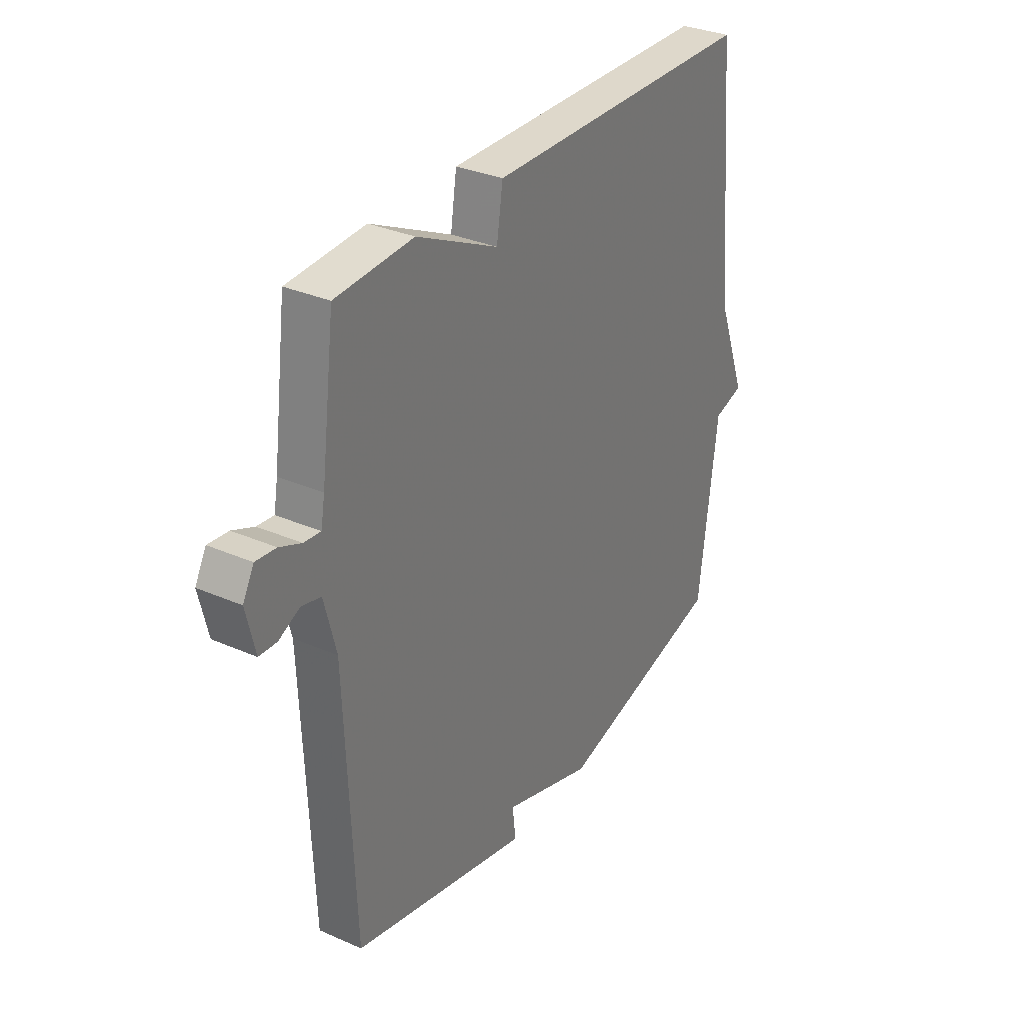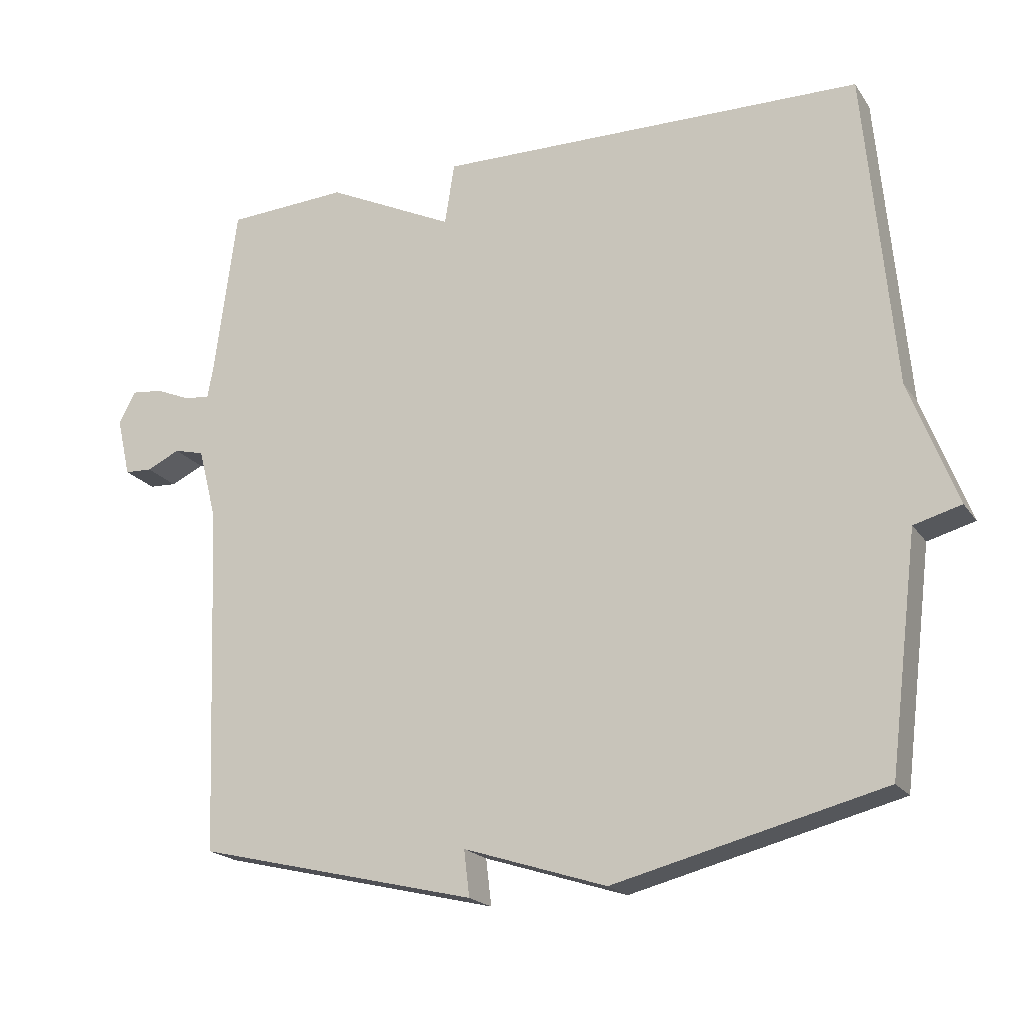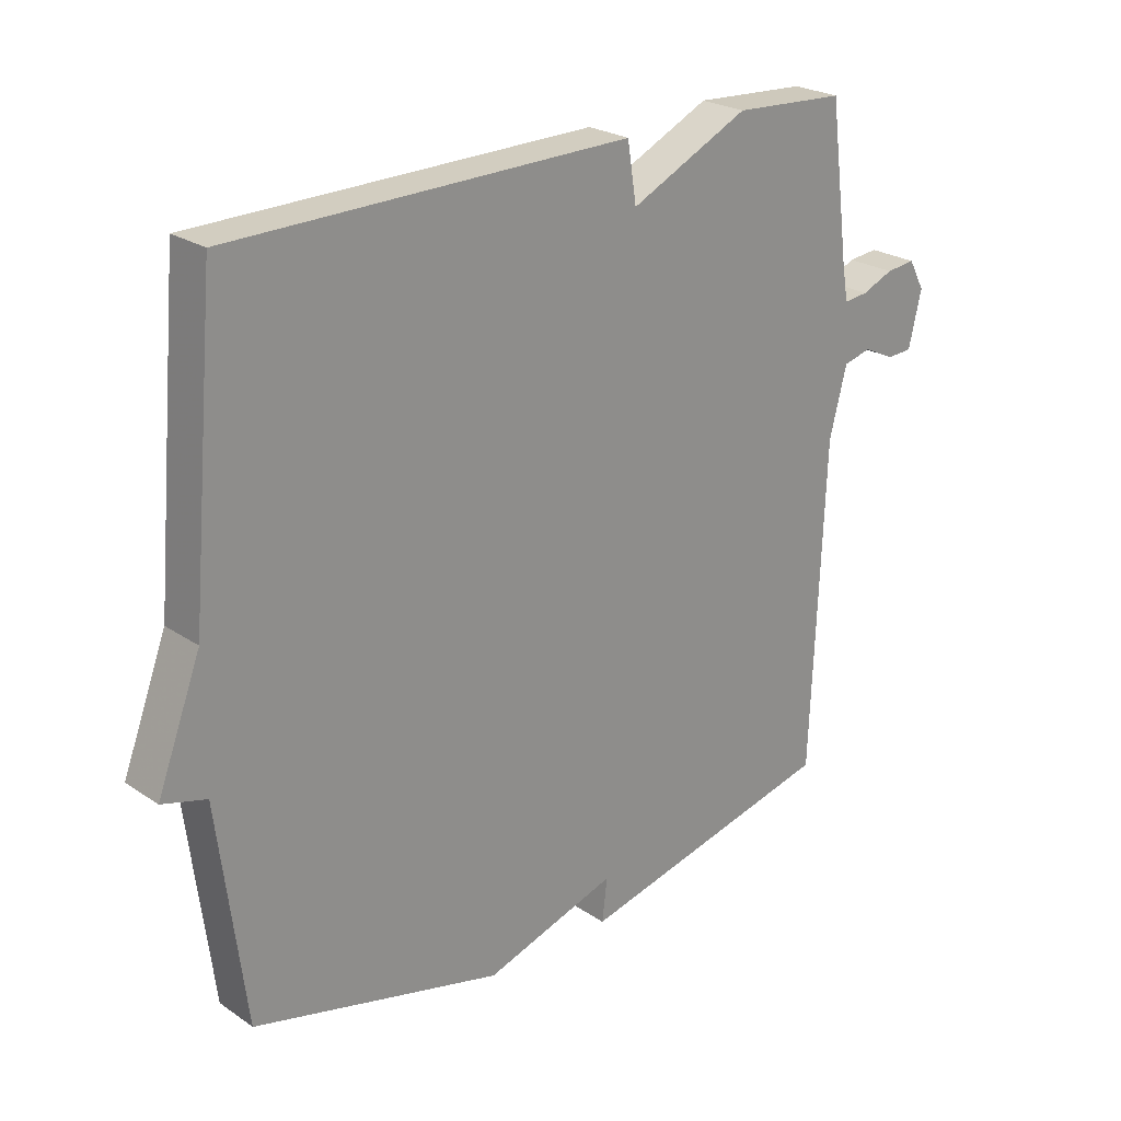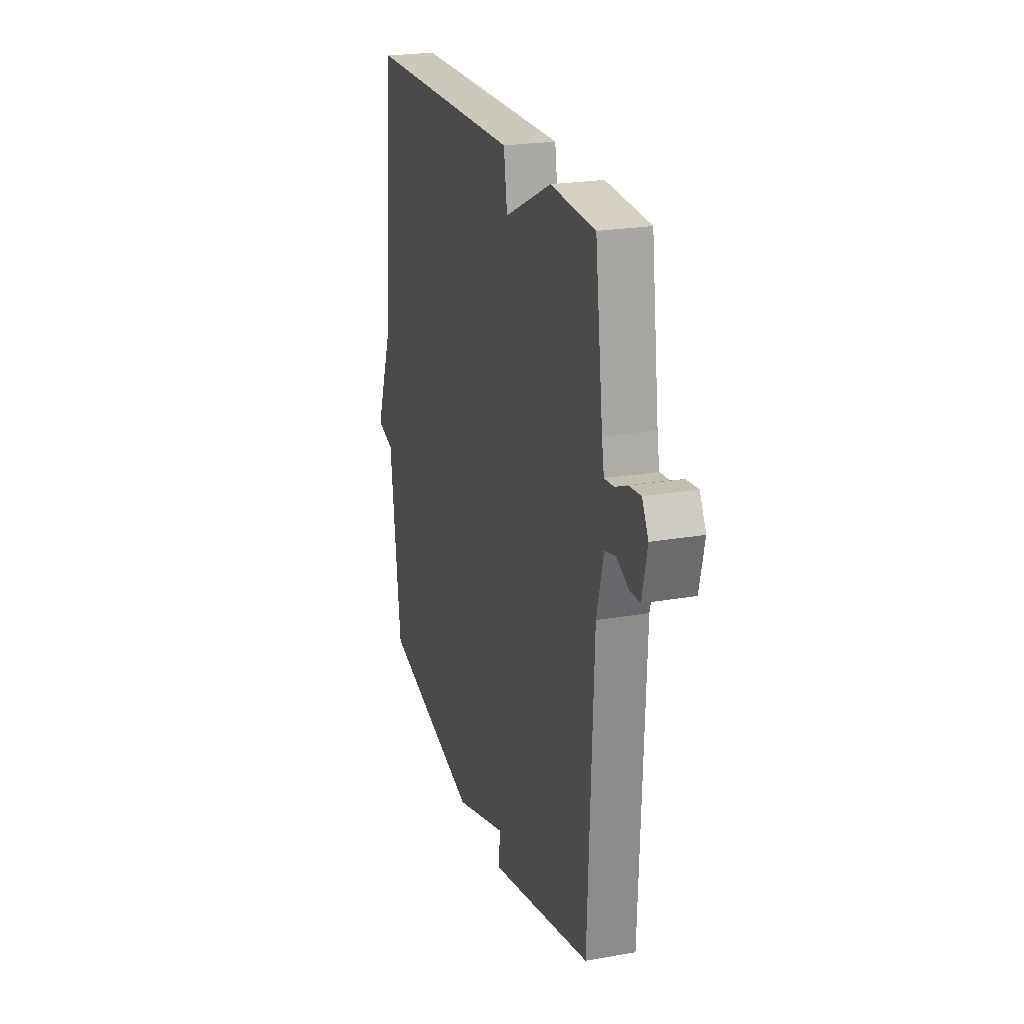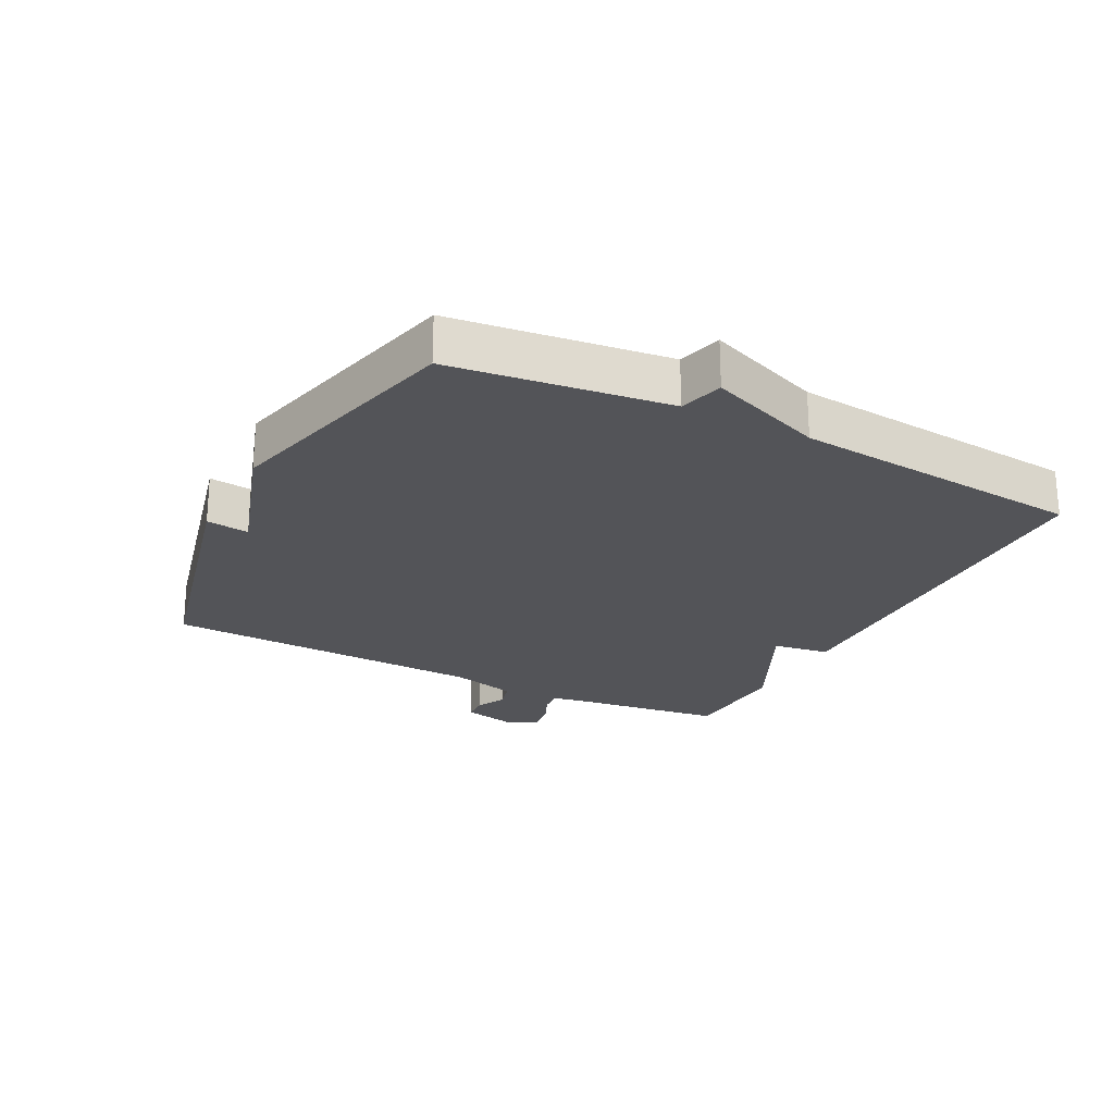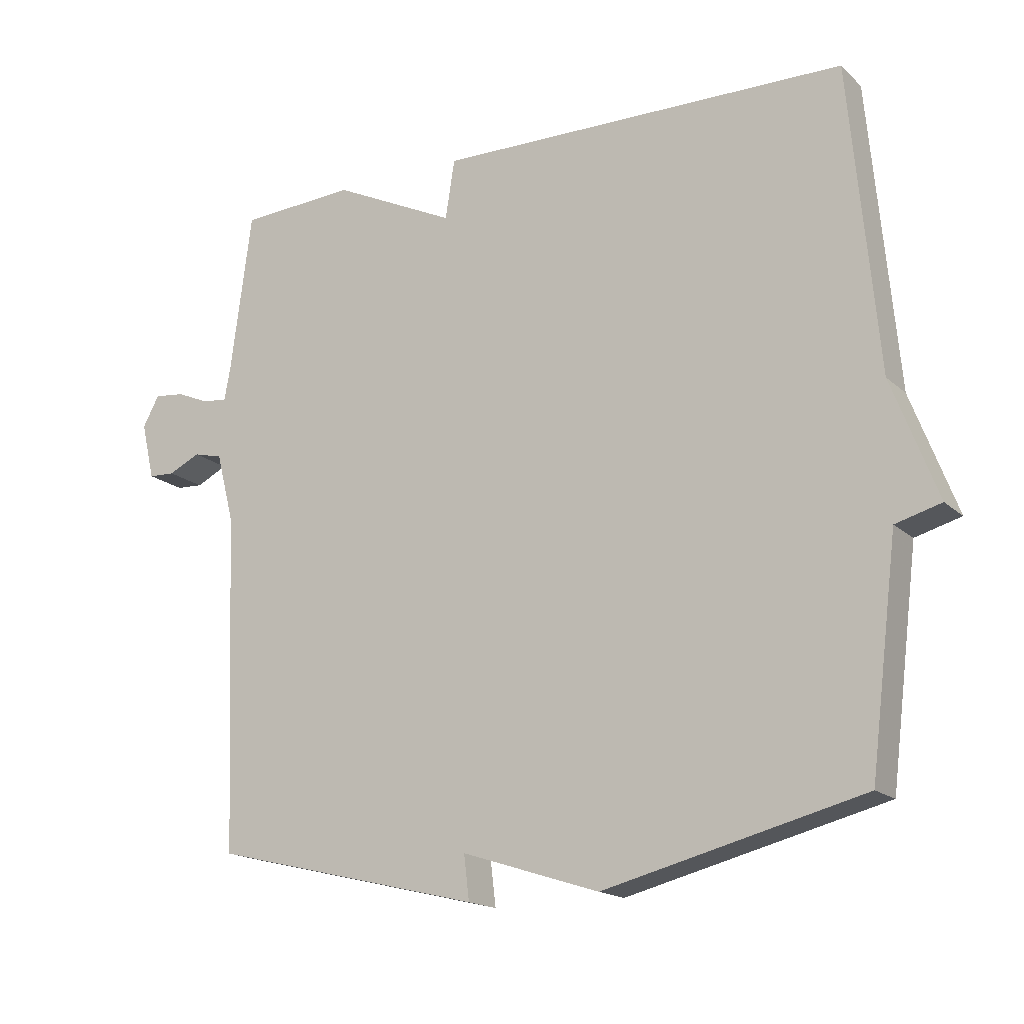
<metadata>
{"format":"obj","ext":"obj","renderer":"f3d","projection":"perspective","resolution":1024,"background":"white","views":[{"elev":32.2,"azim":121.5,"up":"+Z"},{"elev":-19.9,"azim":-155.5,"up":"+Z"},{"elev":24.2,"azim":-42.1,"up":"+Z"},{"elev":23.1,"azim":73.3,"up":"+Z"},{"elev":-23.5,"azim":-117.2,"up":"+Y"},{"elev":-17.1,"azim":-149.3,"up":"+Z"}]}
</metadata>
<code>
v 0.5 0.07 0.5
v 0.532 0.07 0.257
v 0.541 0.07 0.207
v 0.579 0.07 0.211
v 0.628 0.07 0.232
v 0.674 0.07 0.237
v 0.699 0.07 0.191
v 0.679 0.07 0.105
v 0.639 0.07 0.103
v 0.591 0.07 0.126
v 0.547 0.07 0.115
v 0.52 0.07 0.01
v 0.5 0.07 -0.5
v 0.091 0.07 -0.598
v 0.099 0.07 -0.531
v -0.109 0.07 -0.598
v -0.5 0.07 -0.5
v -0.542 0.07 -0.162
v -0.611 0.07 -0.143
v -0.542 0.07 0.038
v -0.5 0.07 0.5
v 0.124 0.07 0.51
v 0.138 0.07 0.42
v 0.324 0.07 0.51
v 0.5 0 0.5
v 0.532 0 0.257
v 0.541 0 0.207
v 0.579 0 0.211
v 0.628 0 0.232
v 0.674 0 0.237
v 0.699 0 0.191
v 0.679 0 0.105
v 0.639 0 0.103
v 0.591 0 0.126
v 0.547 0 0.115
v 0.52 0 0.01
v 0.5 0 -0.5
v 0.091 0 -0.598
v 0.099 0 -0.531
v -0.109 0 -0.598
v -0.5 0 -0.5
v -0.542 0 -0.162
v -0.611 0 -0.143
v -0.542 0 0.038
v -0.5 0 0.5
v 0.124 0 0.51
v 0.138 0 0.42
v 0.324 0 0.51
f 23 24 1 2
f 20 21 22 23
f 23 2 3
f 20 23 3
f 19 20 3
f 18 19 3
f 18 3 4
f 17 18 4
f 16 17 4
f 15 16 4
f 12 13 14 15
f 11 12 15
f 11 15 4 5
f 5 6 7
f 11 5 7
f 10 11 7
f 7 8 9 10
f 26 25 48 47
f 47 46 45 44
f 27 26 47
f 27 47 44
f 27 44 43
f 27 43 42
f 28 27 42
f 28 42 41
f 28 41 40
f 28 40 39
f 39 38 37 36
f 39 36 35
f 29 28 39 35
f 31 30 29
f 31 29 35
f 31 35 34
f 34 33 32 31
f 1 25 26 2
f 2 26 27 3
f 3 27 28 4
f 4 28 29 5
f 5 29 30 6
f 6 30 31 7
f 7 31 32 8
f 8 32 33 9
f 9 33 34 10
f 10 34 35 11
f 11 35 36 12
f 12 36 37 13
f 13 37 38 14
f 14 38 39 15
f 15 39 40 16
f 16 40 41 17
f 17 41 42 18
f 18 42 43 19
f 19 43 44 20
f 20 44 45 21
f 21 45 46 22
f 22 46 47 23
f 23 47 48 24
f 24 48 25 1

</code>
